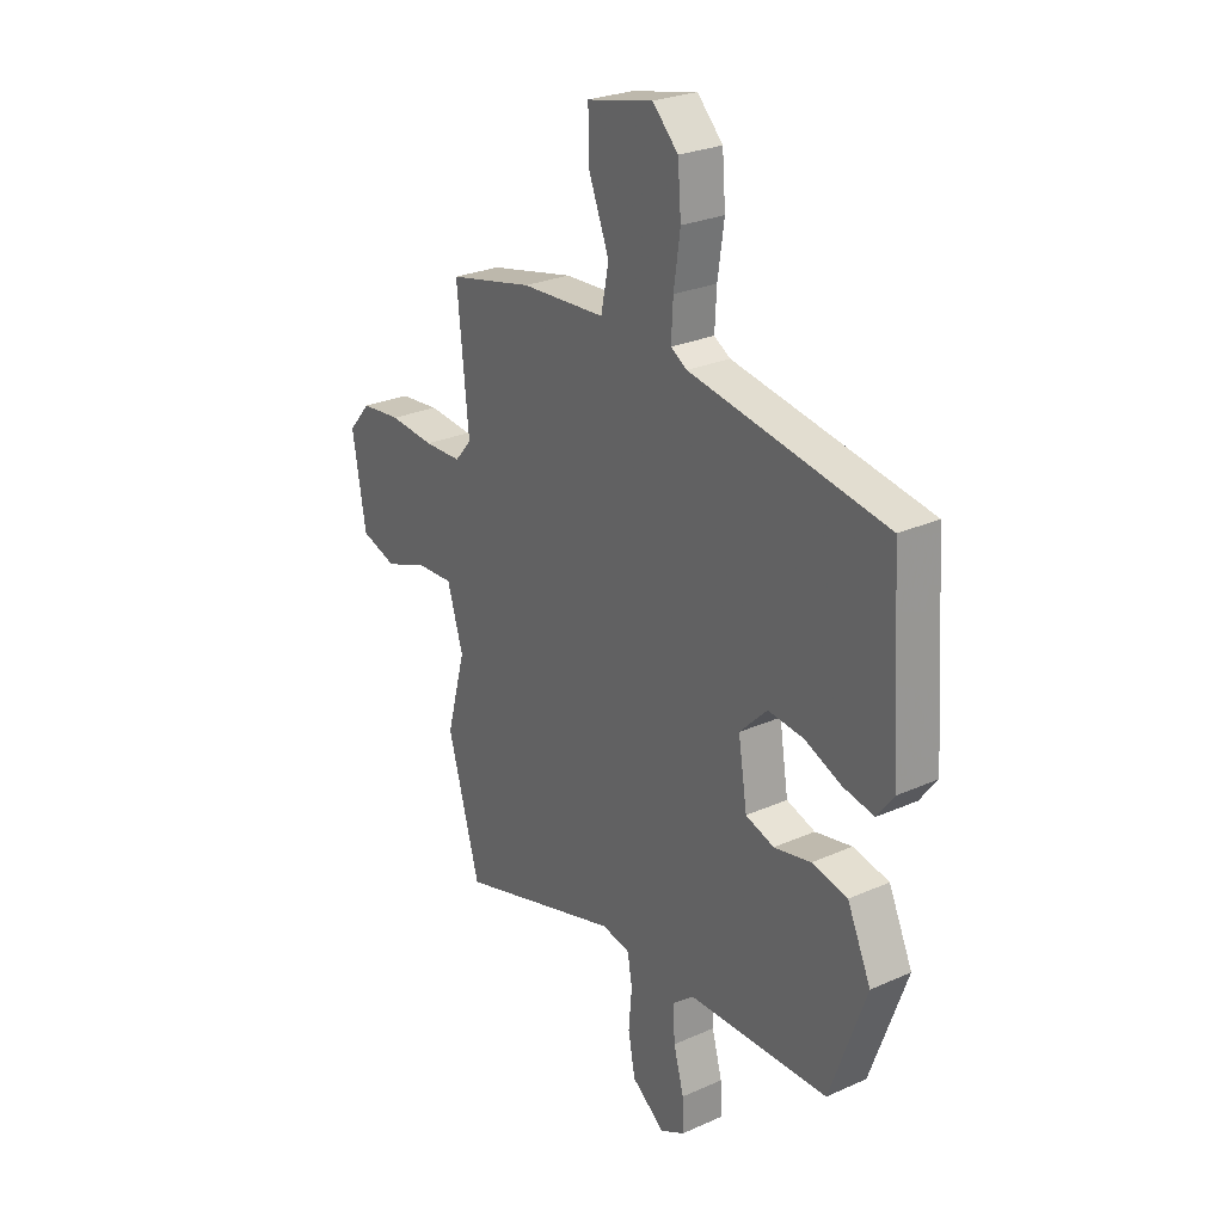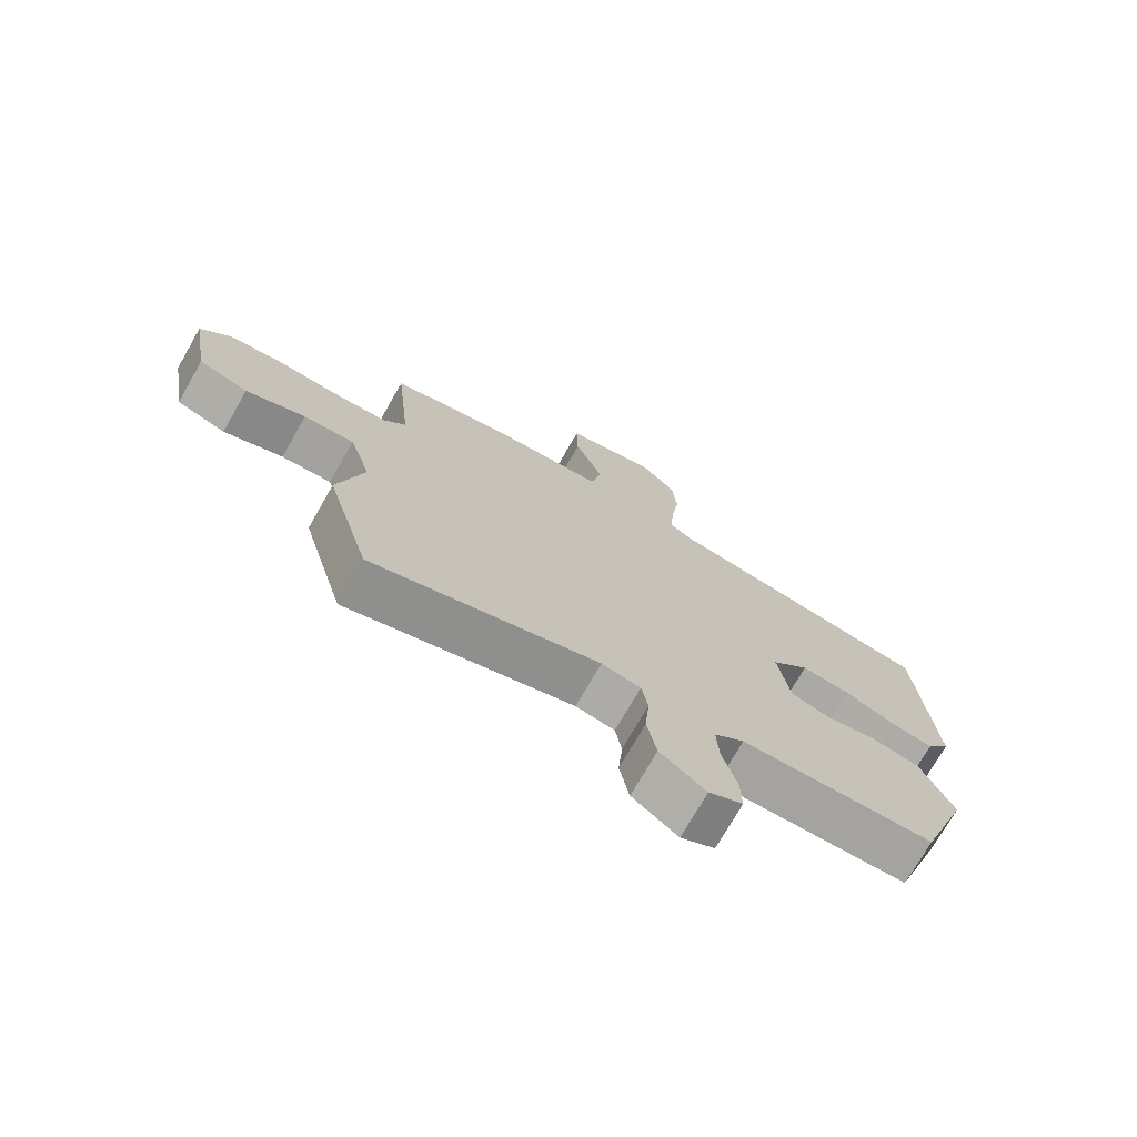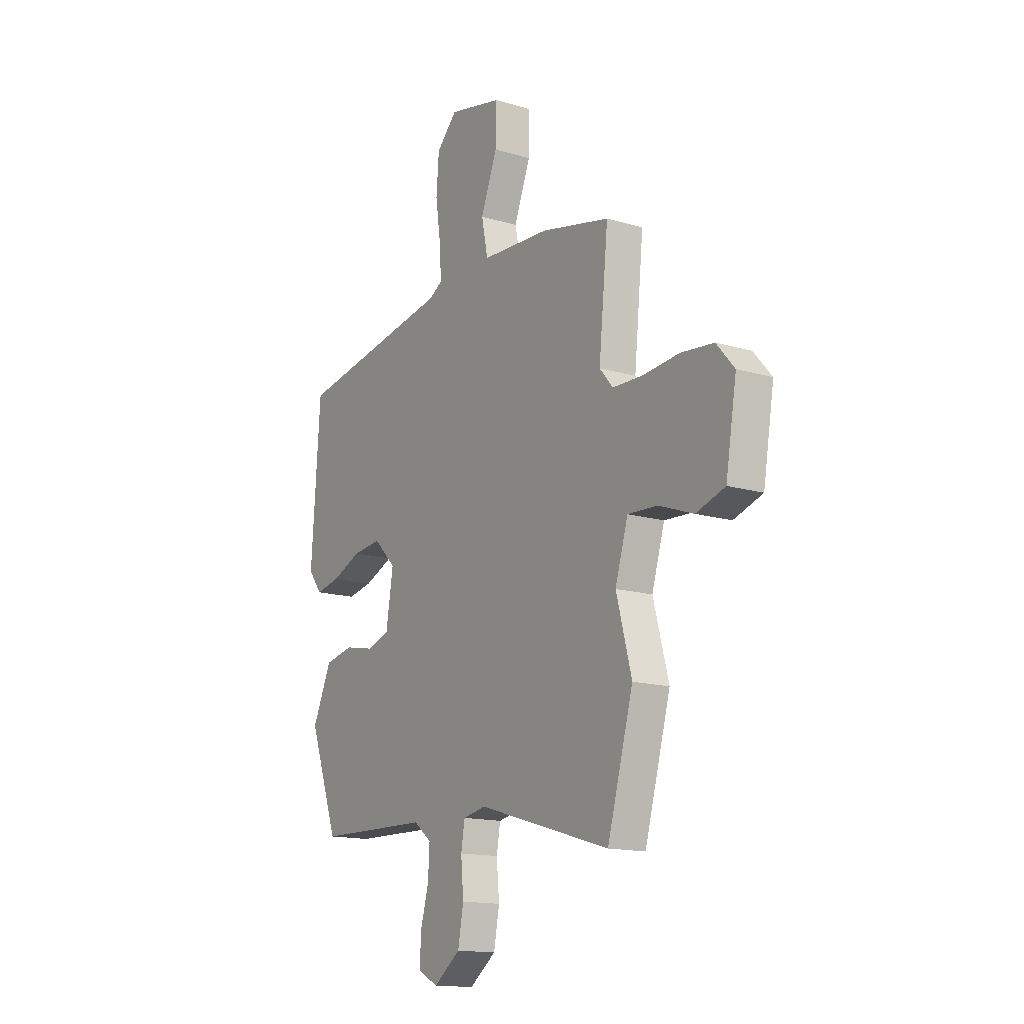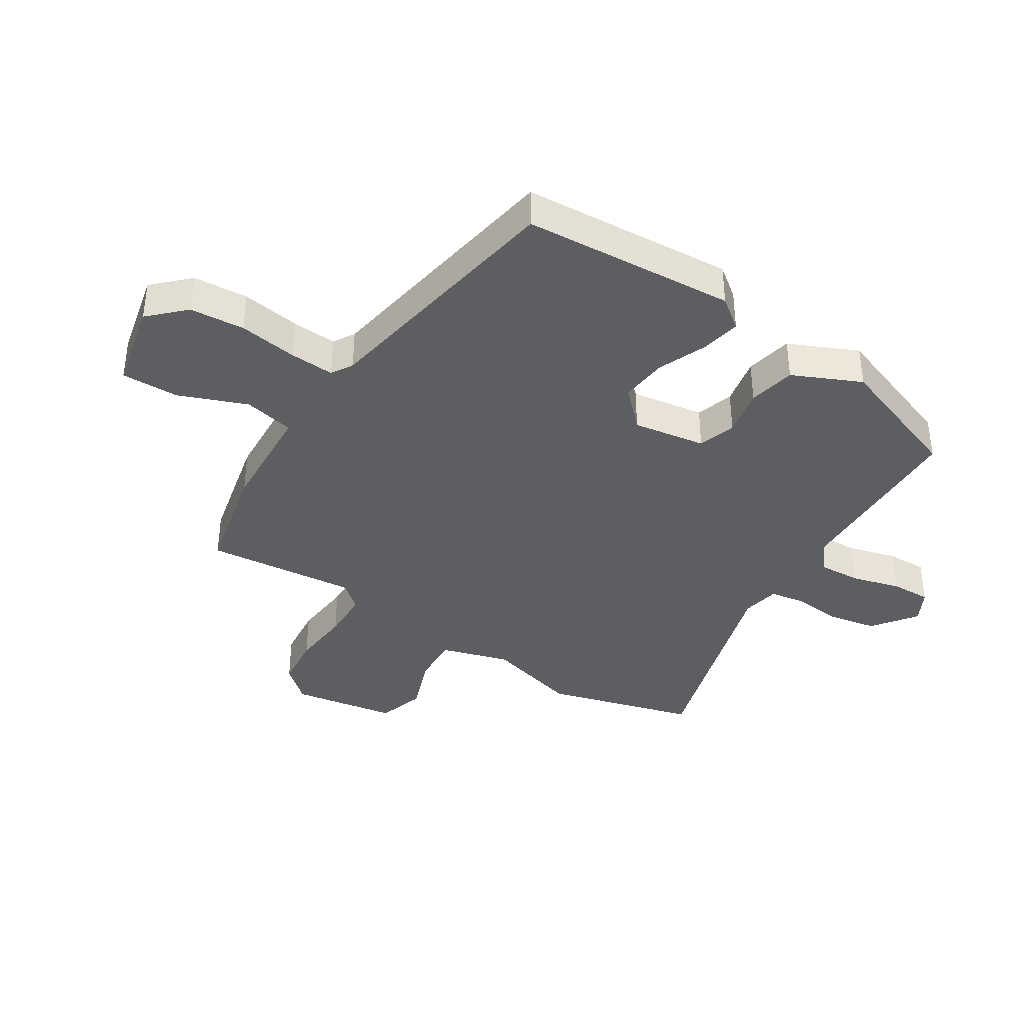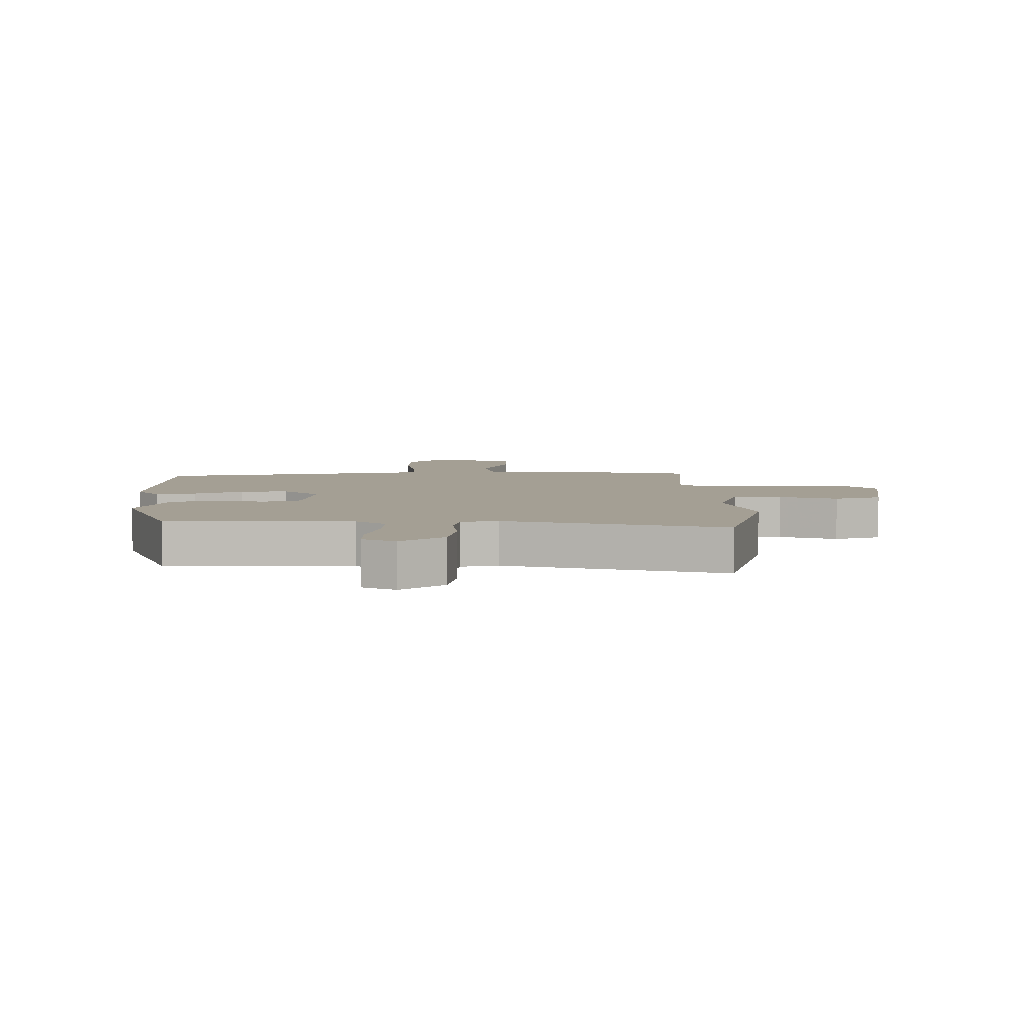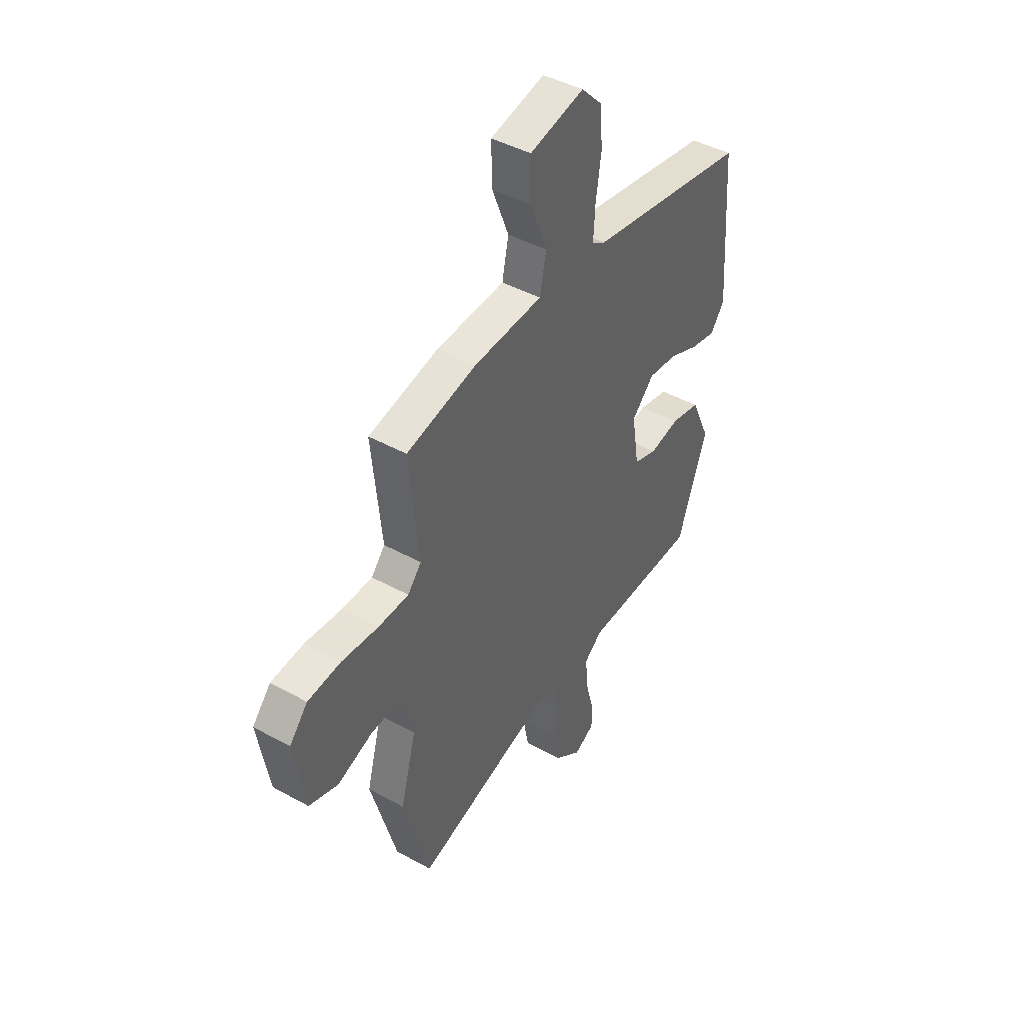
<metadata>
{"format":"obj","ext":"obj","renderer":"f3d","projection":"perspective","resolution":1024,"background":"white","views":[{"elev":26.4,"azim":55.0,"up":"+Z"},{"elev":-73.5,"azim":-29.8,"up":"+Z"},{"elev":-14.9,"azim":-122.6,"up":"+Z"},{"elev":-38.7,"azim":57.5,"up":"+Y"},{"elev":5.6,"azim":178.8,"up":"+Y"},{"elev":43.7,"azim":-56.9,"up":"+Z"}]}
</metadata>
<code>
v -0.488 0.07 0.414
v -0.304 0.07 0.455
v -0.122 0.07 0.465
v -0.105 0.07 0.548
v -0.149 0.07 0.66
v -0.151 0.07 0.754
v -0.008 0.07 0.786
v 0.047 0.07 0.73
v 0.054 0.07 0.64
v 0.04 0.07 0.544
v 0.036 0.07 0.471
v 0.071 0.07 0.45
v 0.492 0.07 0.378
v 0.516 0.07 0.03
v 0.479 0.07 -0.019
v 0.413 0.07 -0.006
v 0.334 0.07 0.027
v 0.257 0.07 0.035
v 0.198 0.07 -0.024
v 0.217 0.07 -0.143
v 0.278 0.07 -0.163
v 0.357 0.07 -0.147
v 0.434 0.07 -0.163
v 0.485 0.07 -0.275
v 0.407 0.07 -0.491
v 0.105 0.07 -0.498
v 0.058 0.07 -0.535
v 0.062 0.07 -0.605
v 0.084 0.07 -0.685
v 0.086 0.07 -0.75
v 0.033 0.07 -0.778
v -0.038 0.07 -0.725
v -0.053 0.07 -0.646
v -0.046 0.07 -0.566
v -0.056 0.07 -0.508
v -0.117 0.07 -0.496
v -0.472 0.07 -0.6
v -0.541 0.07 -0.355
v -0.5 0.07 -0.203
v -0.534 0.07 -0.091
v -0.613 0.07 -0.095
v -0.706 0.07 -0.129
v -0.783 0.07 -0.104
v -0.812 0.07 0.067
v -0.764 0.07 0.122
v -0.677 0.07 0.131
v -0.58 0.07 0.122
v -0.499 0.07 0.124
v -0.463 0.07 0.166
v -0.488 0 0.414
v -0.304 0 0.455
v -0.122 0 0.465
v -0.105 0 0.548
v -0.149 0 0.66
v -0.151 0 0.754
v -0.008 0 0.786
v 0.047 0 0.73
v 0.054 0 0.64
v 0.04 0 0.544
v 0.036 0 0.471
v 0.071 0 0.45
v 0.492 0 0.378
v 0.516 0 0.03
v 0.479 0 -0.019
v 0.413 0 -0.006
v 0.334 0 0.027
v 0.257 0 0.035
v 0.198 0 -0.024
v 0.217 0 -0.143
v 0.278 0 -0.163
v 0.357 0 -0.147
v 0.434 0 -0.163
v 0.485 0 -0.275
v 0.407 0 -0.491
v 0.105 0 -0.498
v 0.058 0 -0.535
v 0.062 0 -0.605
v 0.084 0 -0.685
v 0.086 0 -0.75
v 0.033 0 -0.778
v -0.038 0 -0.725
v -0.053 0 -0.646
v -0.046 0 -0.566
v -0.056 0 -0.508
v -0.117 0 -0.496
v -0.472 0 -0.6
v -0.541 0 -0.355
v -0.5 0 -0.203
v -0.534 0 -0.091
v -0.613 0 -0.095
v -0.706 0 -0.129
v -0.783 0 -0.104
v -0.812 0 0.067
v -0.764 0 0.122
v -0.677 0 0.131
v -0.58 0 0.122
v -0.499 0 0.124
v -0.463 0 0.166
f 45 46 47
f 44 45 47
f 43 44 47
f 42 43 47
f 41 42 47
f 40 41 47 48
f 39 40 48 49
f 36 37 38 39
f 35 36 39 49
f 32 33 34
f 31 32 34
f 30 31 34
f 29 30 34
f 28 29 34
f 27 28 34 35
f 1 2 3
f 49 1 3
f 35 49 3
f 27 35 3
f 26 27 3
f 24 25 26
f 23 24 26
f 22 23 26
f 21 22 26
f 15 16 17
f 14 15 17
f 13 14 17
f 12 13 17
f 11 12 17 18
f 8 9 10
f 7 8 10
f 6 7 10
f 5 6 10
f 4 5 10
f 4 10 11
f 11 18 19
f 4 11 19
f 3 4 19
f 20 21 26
f 3 19 20 26
f 96 95 94
f 96 94 93
f 96 93 92
f 96 92 91
f 96 91 90
f 97 96 90 89
f 98 97 89 88
f 88 87 86 85
f 98 88 85 84
f 83 82 81
f 83 81 80
f 83 80 79
f 83 79 78
f 83 78 77
f 84 83 77 76
f 52 51 50
f 52 50 98
f 52 98 84
f 52 84 76
f 52 76 75
f 75 74 73
f 75 73 72
f 75 72 71
f 75 71 70
f 66 65 64
f 66 64 63
f 66 63 62
f 66 62 61
f 67 66 61 60
f 59 58 57
f 59 57 56
f 59 56 55
f 59 55 54
f 59 54 53
f 60 59 53
f 68 67 60
f 68 60 53
f 68 53 52
f 75 70 69
f 75 69 68 52
f 1 50 51 2
f 2 51 52 3
f 3 52 53 4
f 4 53 54 5
f 5 54 55 6
f 6 55 56 7
f 7 56 57 8
f 8 57 58 9
f 9 58 59 10
f 10 59 60 11
f 11 60 61 12
f 12 61 62 13
f 13 62 63 14
f 14 63 64 15
f 15 64 65 16
f 16 65 66 17
f 17 66 67 18
f 18 67 68 19
f 19 68 69 20
f 20 69 70 21
f 21 70 71 22
f 22 71 72 23
f 23 72 73 24
f 24 73 74 25
f 25 74 75 26
f 26 75 76 27
f 27 76 77 28
f 28 77 78 29
f 29 78 79 30
f 30 79 80 31
f 31 80 81 32
f 32 81 82 33
f 33 82 83 34
f 34 83 84 35
f 35 84 85 36
f 36 85 86 37
f 37 86 87 38
f 38 87 88 39
f 39 88 89 40
f 40 89 90 41
f 41 90 91 42
f 42 91 92 43
f 43 92 93 44
f 44 93 94 45
f 45 94 95 46
f 46 95 96 47
f 47 96 97 48
f 48 97 98 49
f 49 98 50 1

</code>
